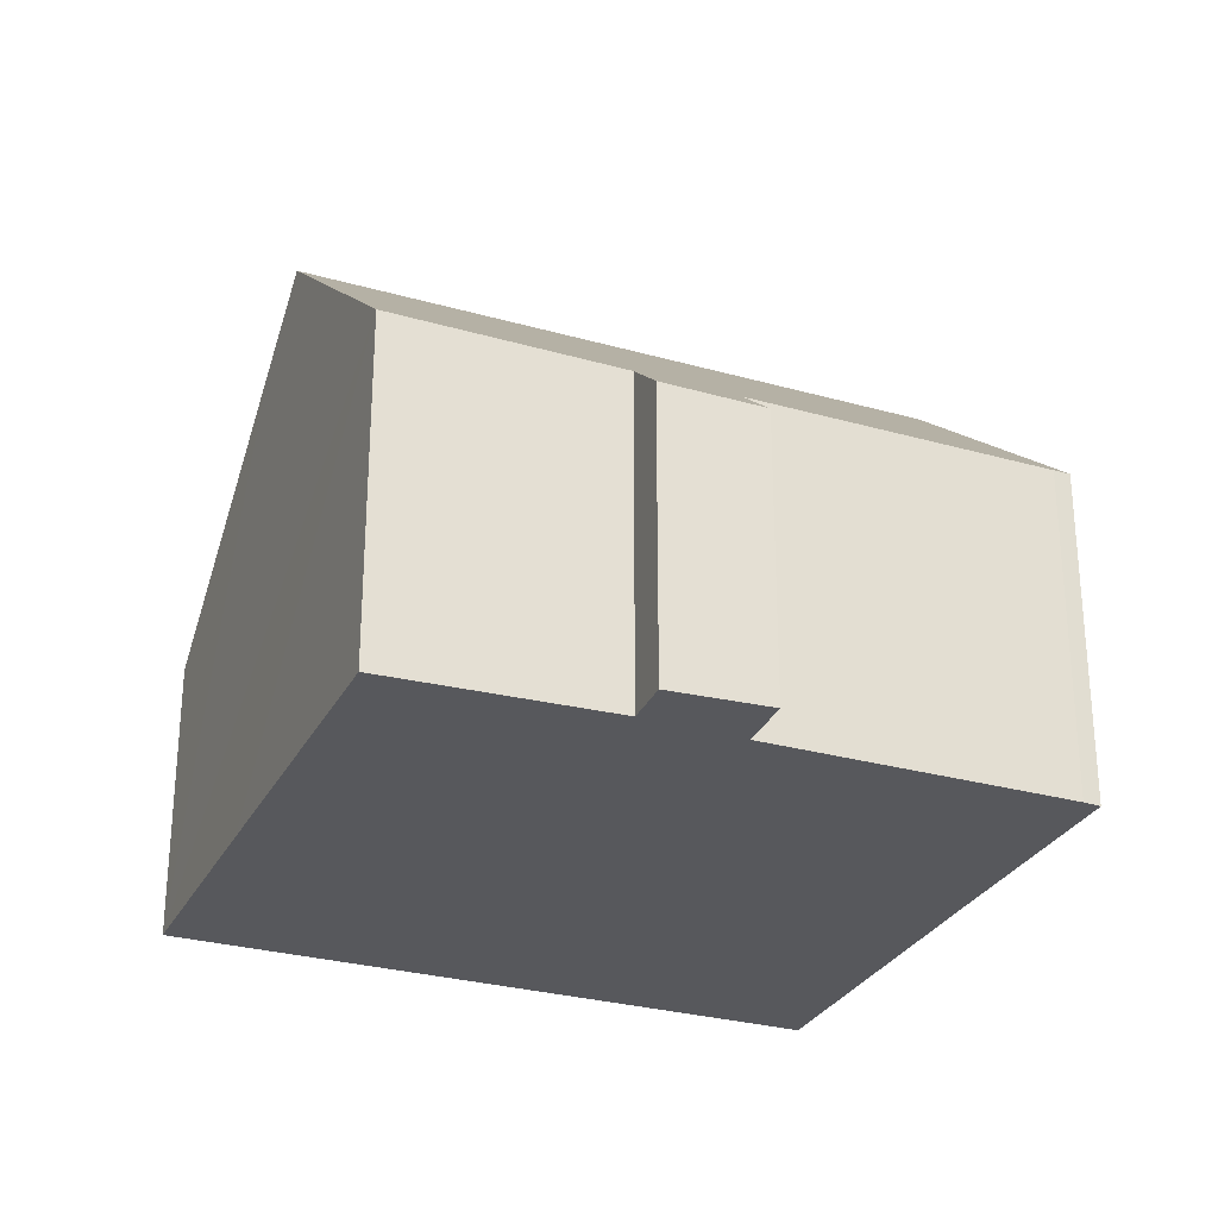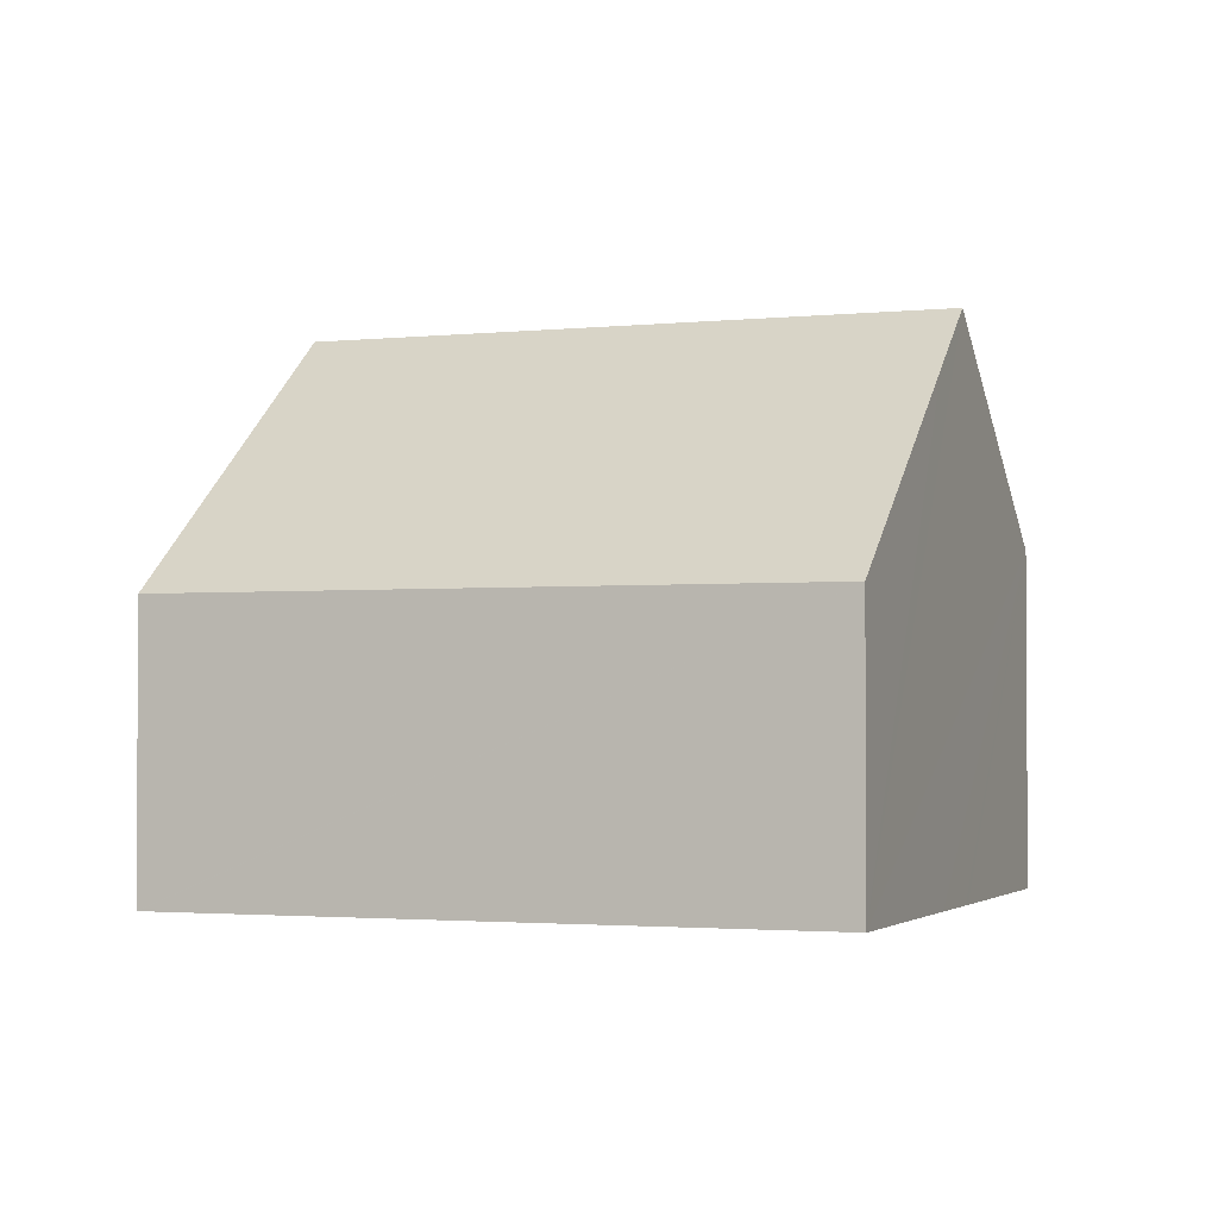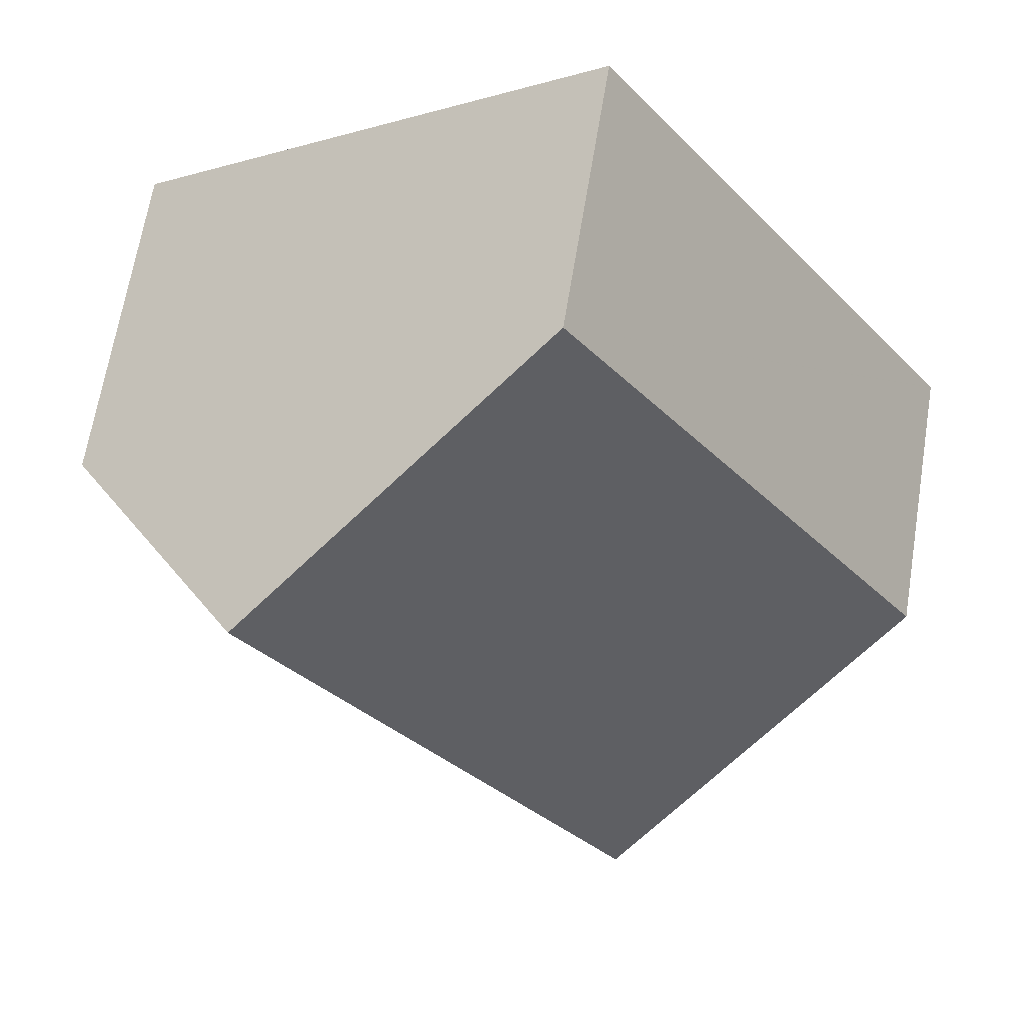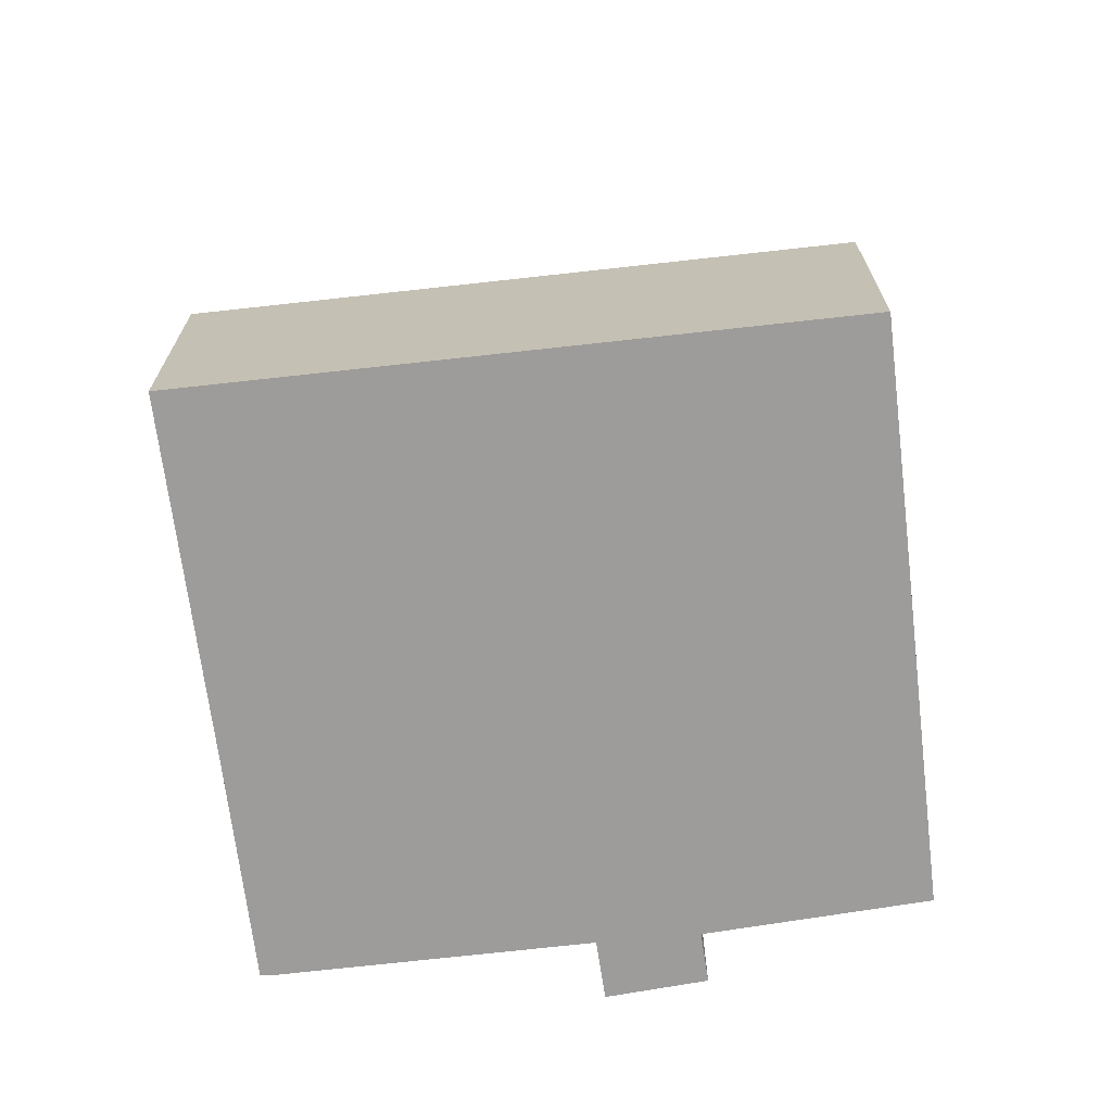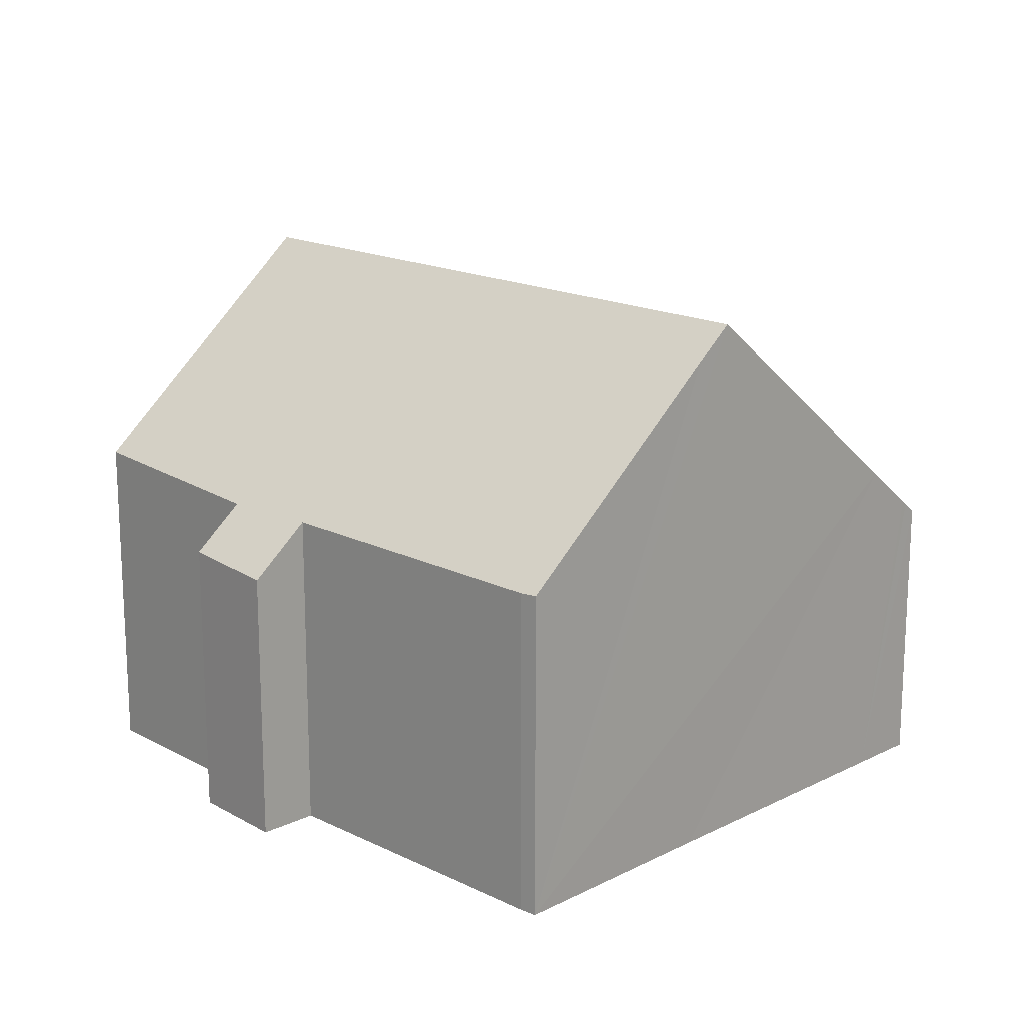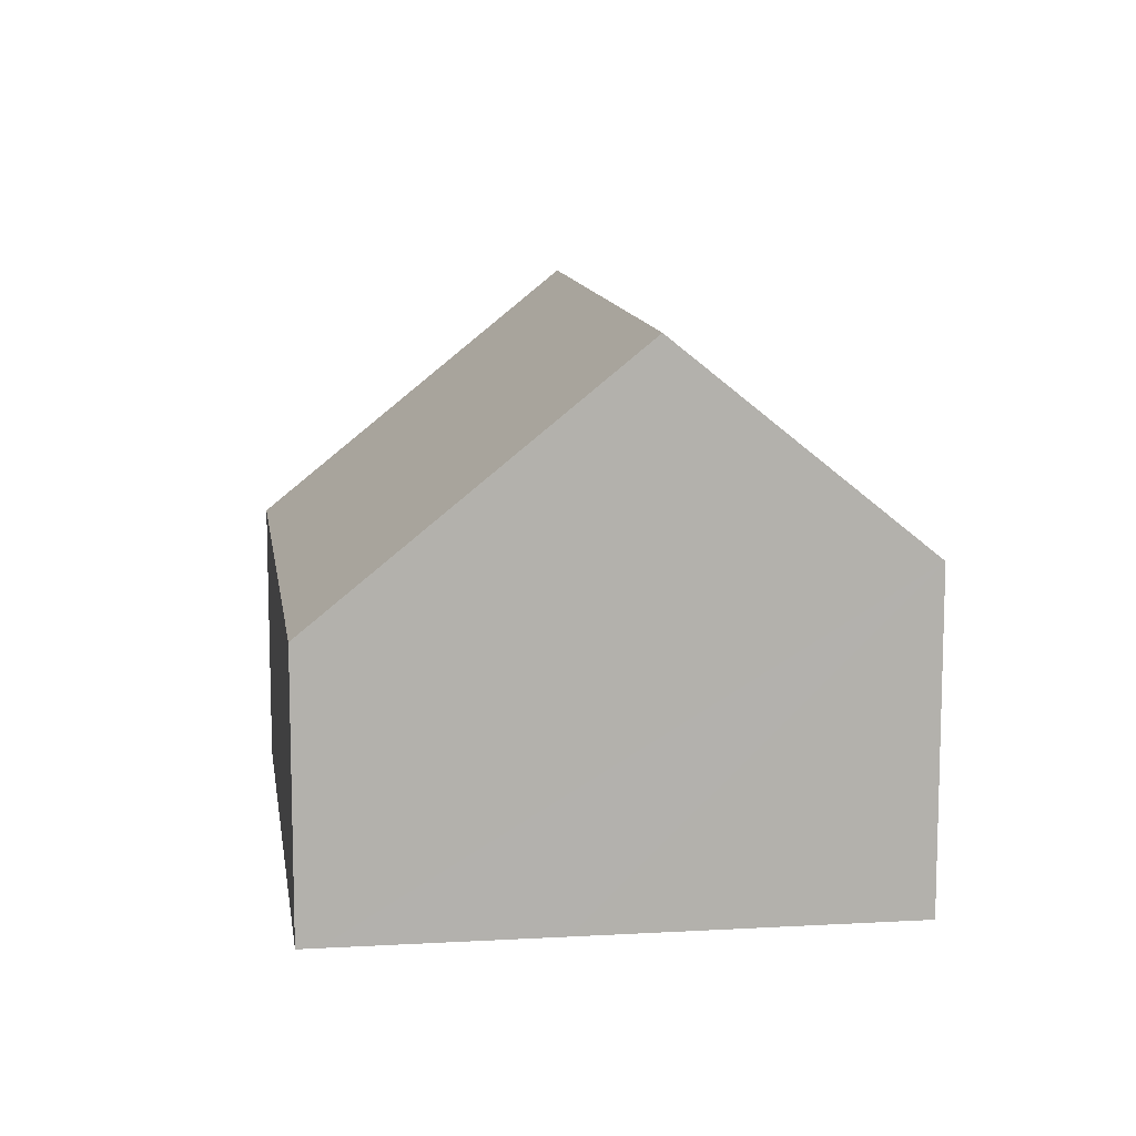
<metadata>
{"format":"obj","ext":"obj","renderer":"f3d","projection":"perspective","resolution":1024,"background":"white","views":[{"elev":-28.5,"azim":102.3,"up":"+Y"},{"elev":-2.1,"azim":-33.8,"up":"+Y"},{"elev":66.1,"azim":-170.7,"up":"+Z"},{"elev":-70.3,"azim":-48.3,"up":"+Y"},{"elev":17.4,"azim":169.4,"up":"+Y"},{"elev":11.3,"azim":27.2,"up":"+Y"}]}
</metadata>
<code>
v  9.031 15.31 -6.136
v  15.01 9.769 -9.591
v  14.66 9.799 -10.01
v  20.36 9.787 -2.014
v  8.084 16.24 -5.493
v  19.48 16.24 10.56
v  22.17 9.736 0.428
v  23.45 8.501 -0.405
v  24.27 9.9 3.74
v  19.73 15.99 10.39
v  25.78 10.02 6.13
v  21.87 8.333 -2.993
v  11.98 8.848 15.82
v  7.372 8.353 10.39
v  11.48 8.353 16.17
v  17.5 14.29 11.96
v  2.389 8.353 3.366
v  0.019 8.353 0.027
v  0.326 8.67 -0.219
v  0 8.353 5.115e-16
v  0.451 8.793 -0.306
v  1.776 10.09 -1.207
v  14.66 6.129e-16 -10.01
v  9.031 3.757e-16 -6.136
v  8.084 3.363e-16 -5.493
v  1.776 7.391e-17 -1.207
v  0 0 0
v  0.451 1.874e-17 -0.306
v  0.326 1.341e-17 -0.219
v  20.36 1.233e-16 -2.014
v  21.87 1.833e-16 -2.993
v  0.019 -1.653e-18 0.027
v  2.389 -2.061e-16 3.366
v  11.48 -9.904e-16 16.17
v  7.372 -6.36e-16 10.39
v  11.98 -9.688e-16 15.82
v  17.5 -7.32e-16 11.96
v  19.48 -6.468e-16 10.56
v  19.73 -6.36e-16 10.39
v  25.78 -3.754e-16 6.13
v  22.17 -2.621e-17 0.428
v  23.45 2.48e-17 -0.405
v  24.27 -2.29e-16 3.74
v  15.01 5.873e-16 -9.591
g defaultobject
f 1 2 3
f 2 1 4
f 4 1 5
f 4 5 6
f 4 6 7
f 4 7 8
f 7 6 9
f 9 6 10
f 9 10 11
f 8 12 4
f 13 14 15
f 14 13 16
f 14 16 6
f 14 6 17
f 17 6 5
f 17 5 18
f 18 5 19
f 18 19 20
f 19 5 21
f 21 5 22
f 23 1 3
f 1 23 5
f 5 23 22
f 22 23 24
f 22 24 25
f 22 25 26
f 22 26 21
f 21 26 19
f 19 26 20
f 20 26 27
f 27 26 28
f 27 28 29
f 12 30 4
f 30 12 31
f 27 18 20
f 18 27 17
f 17 27 14
f 14 27 15
f 15 27 32
f 15 32 33
f 15 33 34
f 34 33 35
f 34 13 15
f 13 34 16
f 16 34 6
f 6 34 10
f 10 34 11
f 11 34 36
f 11 36 37
f 11 37 38
f 11 38 39
f 11 39 40
f 41 8 7
f 8 41 42
f 40 9 11
f 9 40 7
f 7 40 41
f 41 40 43
f 42 12 8
f 12 42 31
f 2 23 3
f 23 2 44
f 30 2 4
f 2 30 44
f 42 30 31
f 30 42 41
f 30 41 43
f 30 43 40
f 30 40 44
f 44 40 39
f 44 39 23
f 23 39 24
f 24 39 25
f 25 39 37
f 25 37 26
f 26 37 36
f 26 36 28
f 28 36 34
f 28 34 29
f 29 34 35
f 29 35 33
f 29 33 27
f 27 33 32

</code>
